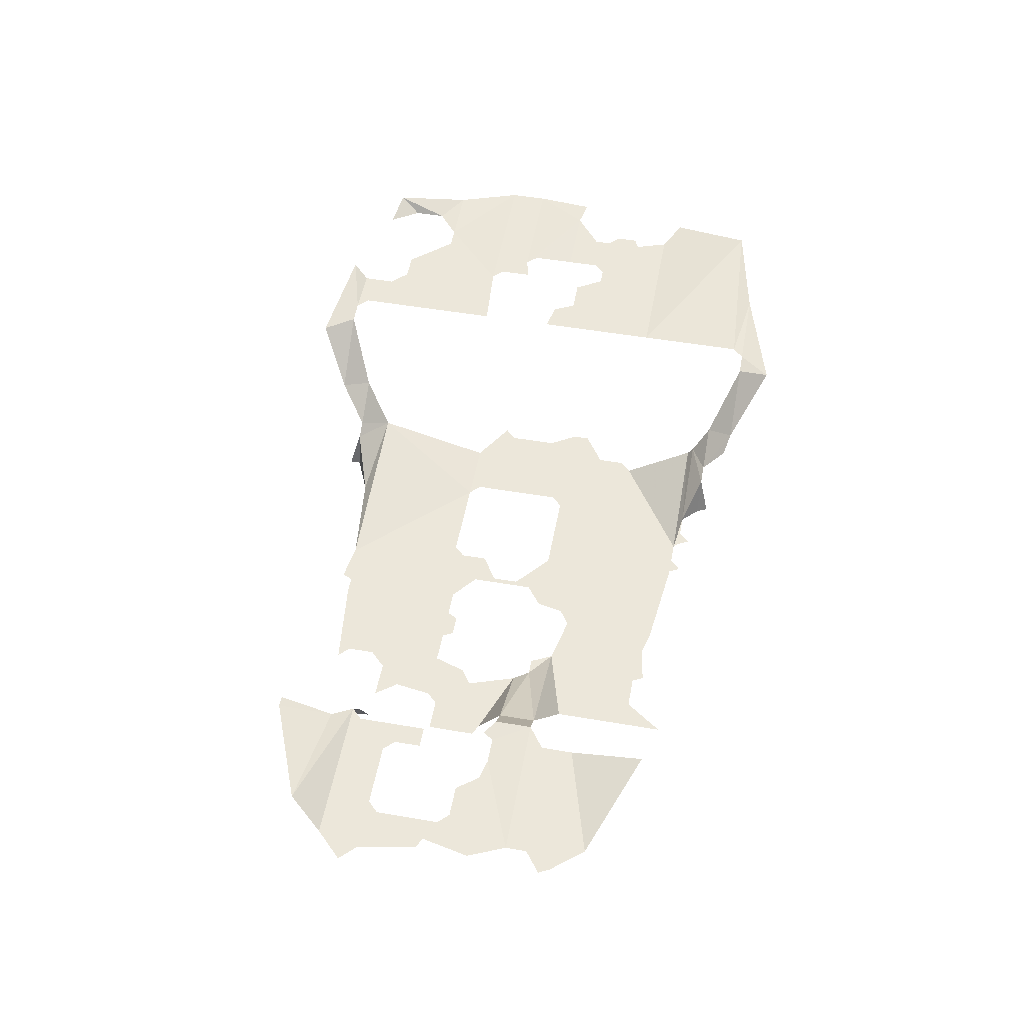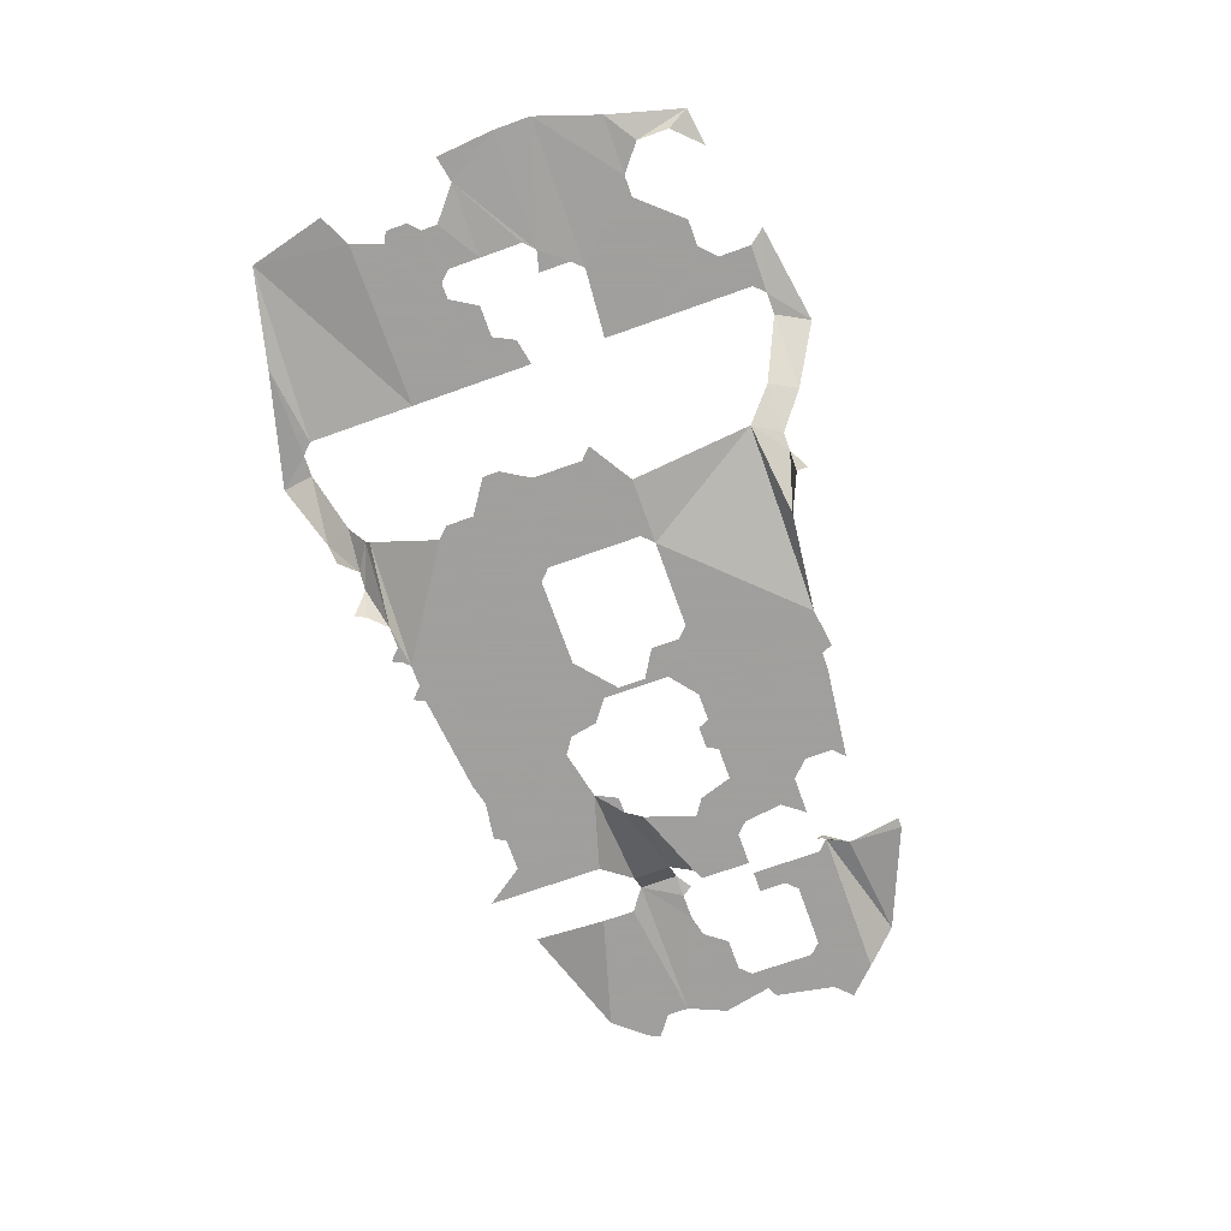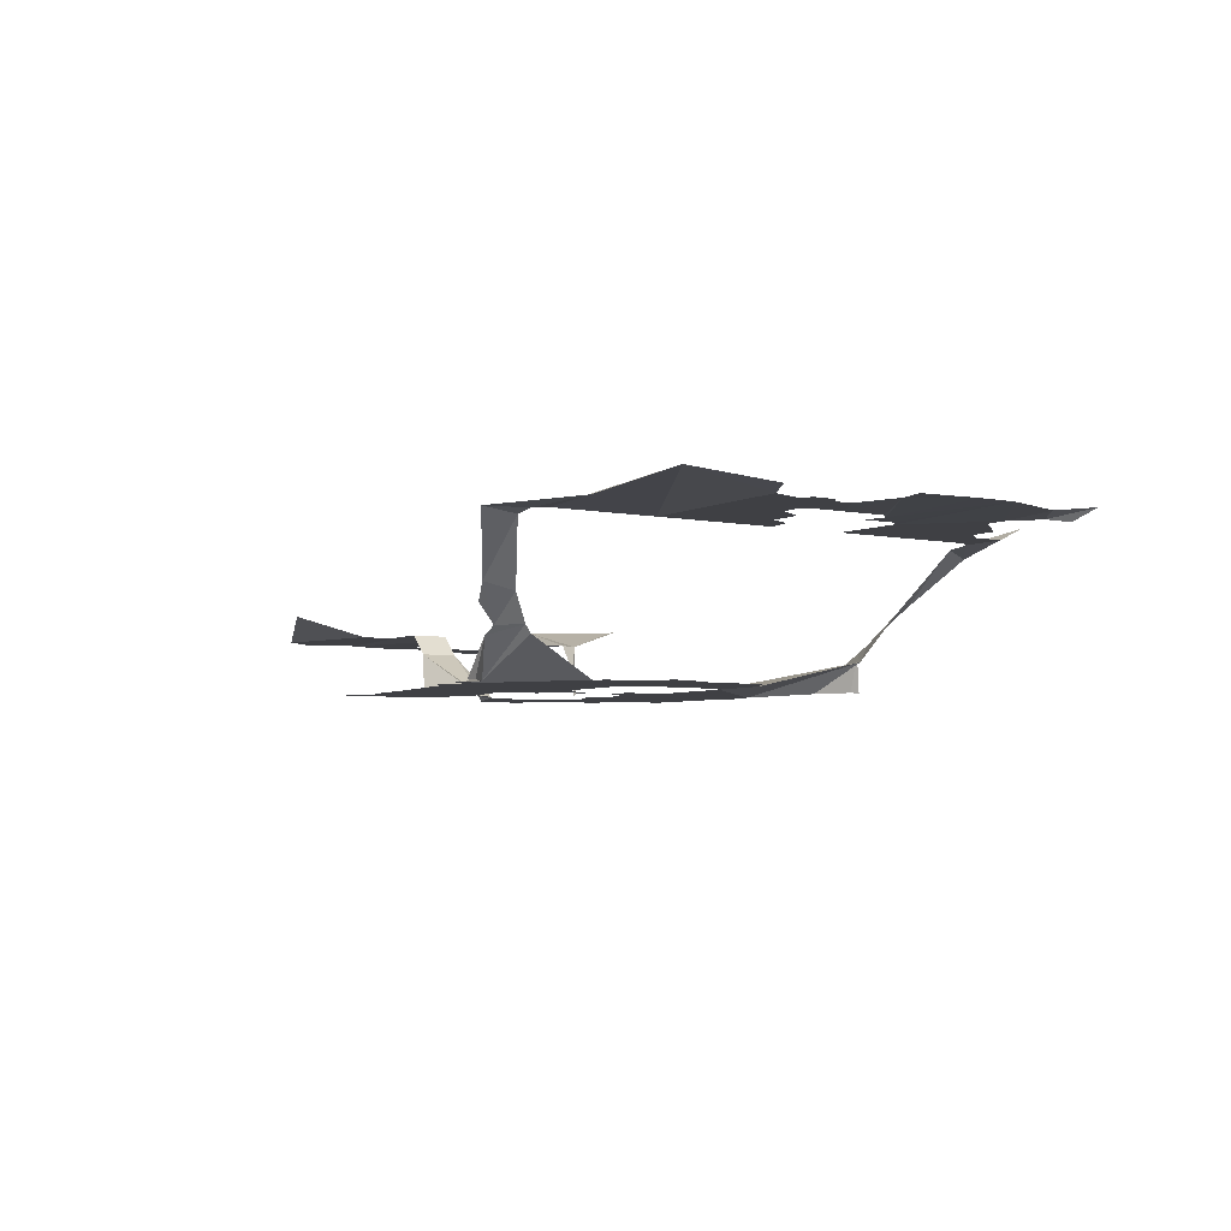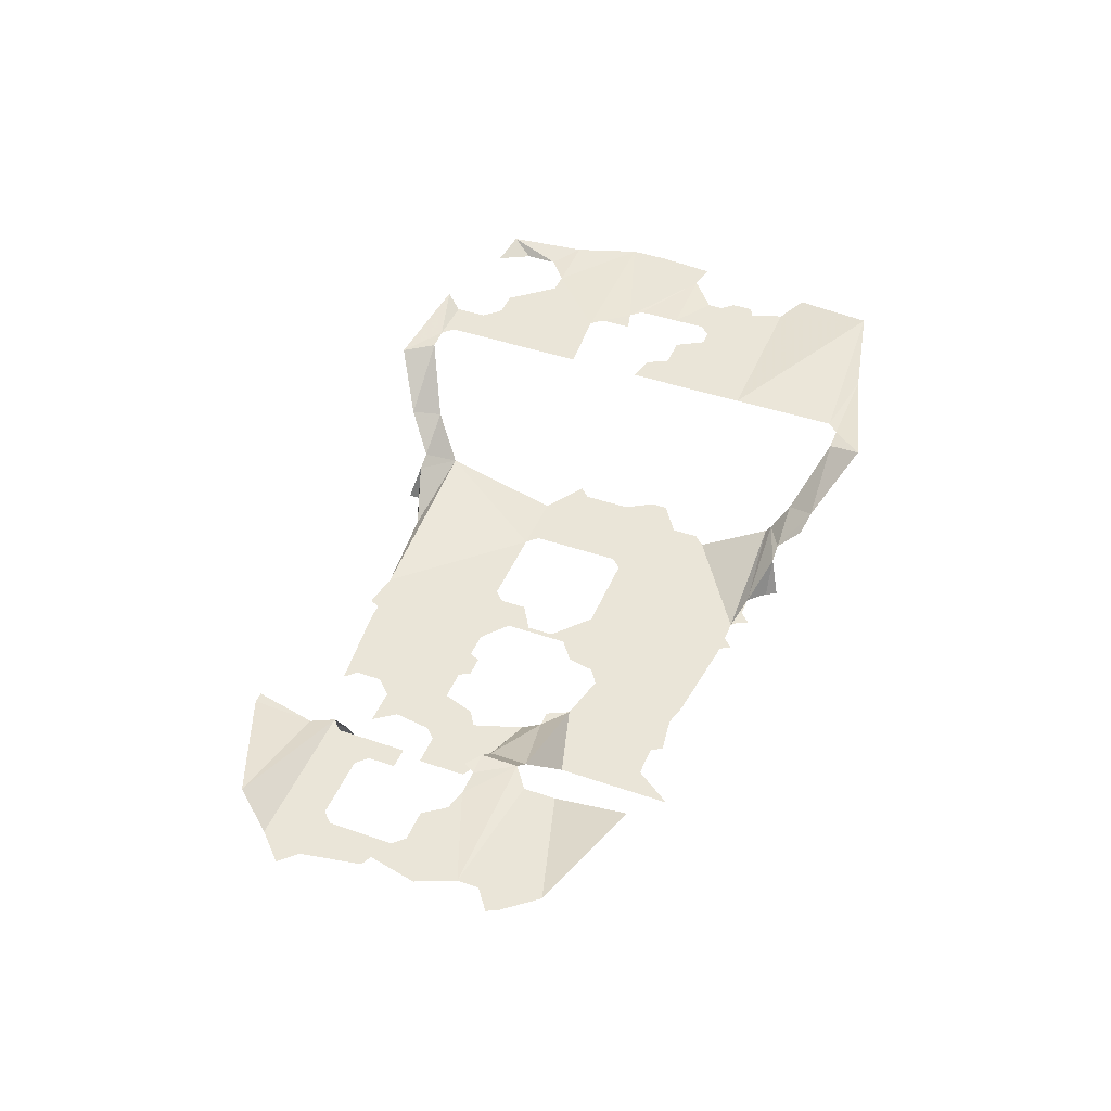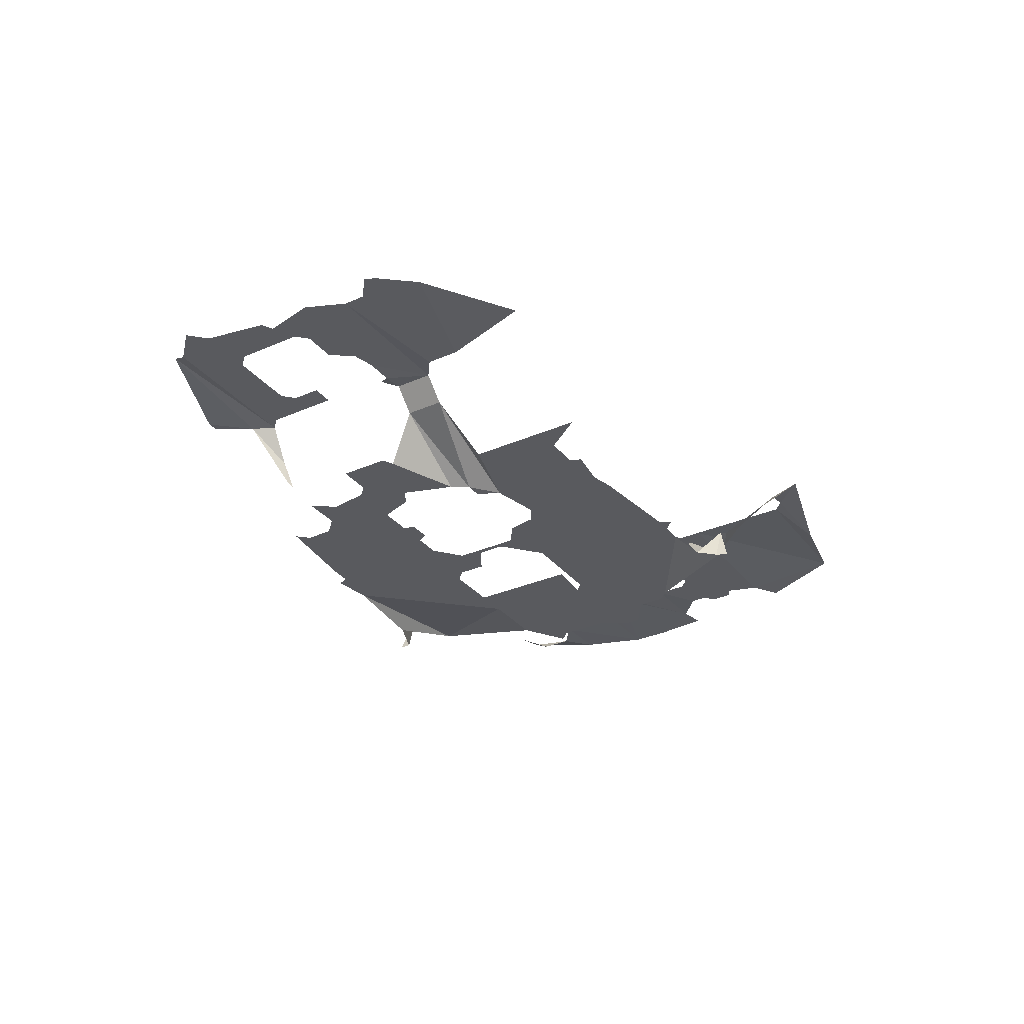
<metadata>
{"format":"obj","ext":"obj","renderer":"f3d","projection":"perspective","resolution":1024,"background":"white","views":[{"elev":51.9,"azim":-79.5,"up":"+Y"},{"elev":-71.5,"azim":109.6,"up":"+Y"},{"elev":-5.0,"azim":56.9,"up":"+Y"},{"elev":44.6,"azim":-68.2,"up":"+Y"},{"elev":-31.6,"azim":-58.2,"up":"+Y"}]}
</metadata>
<code>
g ExportedNavMesh
v -8.58 1.412 0
v -14.3 1.412 0
v -13.2 1.412 1.32
v -8.8 2.182 3.08
v -5.06 -1.338 0
v -5.06 -1.338 1.98
v -3.96 -1.338 1.98
v -5.06 -1.338 0
v -3.96 -1.338 1.98
v -2.64 -1.338 1.98
v -2.64 -1.338 1.98
v -2.42 -1.338 2.42
v -0.88 -1.338 2.2
v -3.96 -1.338 1.98
v -5.06 -1.338 1.98
v -5.06 -1.338 3.52
v -0.88 -1.338 2.2
v -1.907e-06 -1.338 2.42
v -1.907e-06 -1.338 0
v -1.907e-06 -1.338 0
v -5.06 -1.338 0
v -2.64 -1.338 1.98
v -0.88 -1.338 2.2
v 0 -1.338 2.42
v 3.96 -1.338 2.86
v 4.62 -1.338 2.86
v 5.5 -1.338 2.86
v 10.34 0.2022 2.86
v 9.9 -1.338 0
v 0 -1.338 0
v 0 -1.338 2.42
v 4.62 -1.338 2.86
v 5.5 -1.338 2.86
v 9.9 -1.338 0
v 14.08 4.162 4.4
v 13.64 4.162 4.84
v 17.38 4.162 4.84
v 21.34 4.712 3.96
v 22.22 4.272 0.66
v 20.9 4.162 0
v 14.08 4.162 0
v 14.08 4.162 4.4
v 17.38 4.162 4.84
v 4.62 -1.338 2.86
v 3.96 -1.338 2.86
v 4.18 -1.338 3.3
v 5.5 -1.338 2.86
v 5.72 -1.338 3.08
v 6.38 -1.338 3.08
v 5.5 -1.338 2.86
v 6.38 -1.338 3.08
v 7.26 -1.338 3.08
v 7.26 -1.338 3.08
v 10.34 0.5322 3.08
v 10.34 0.2022 2.86
v 5.5 -1.338 2.86
v 6.38 -1.338 3.08
v 5.72 -1.338 3.08
v 5.94 -1.338 3.52
v 9.24 0.5322 3.74
v 10.78 1.632 3.74
v 10.34 0.5322 3.08
v 7.26 -1.338 3.08
v 7.92 -1.338 3.74
v 8.58 0.2022 3.74
v 8.58 0.2022 3.74
v 9.24 0.5322 3.74
v 10.34 0.5322 3.08
v 7.26 -1.338 3.08
v 8.58 0.2022 3.74
v 7.92 -1.338 3.74
v 8.14 -1.338 4.18
v 10.34 1.962 4.84
v 12.76 4.052 4.84
v 10.78 1.632 3.74
v 9.24 0.5322 3.74
v 9.68 1.302 4.62
v 12.76 4.052 4.84
v 10.34 1.962 4.84
v 12.54 4.272 6.16
v 13.64 4.162 4.84
v 12.76 4.052 4.84
v 12.54 4.272 6.16
v 17.38 4.162 4.84
v 13.64 4.162 4.84
v 12.54 4.272 6.16
v -7.26 -0.01781 -9.9
v -7.04 -0.7878 -9.9
v -8.58 1.412 -10.78
v -8.14 1.412 -9.9
v -7.26 -0.01781 -9.9
v -8.58 1.412 -10.78
v -8.58 1.412 -10.78
v -8.58 2.182 -12.98
v -9.02 2.182 -12.98
v -13.42 2.402 -11.22
v -8.14 1.412 -9.9
v -8.58 1.412 -10.78
v -13.42 2.402 -11.22
v -14.3 1.412 -9.9
v -3.96 -1.338 -9.68
v -5.5 -1.338 -9.68
v -4.84 -1.338 -8.8
v -4.84 -1.338 -8.8
v -5.06 -1.338 -7.26
v -3.08 -1.338 -7.26
v -3.96 -1.338 -9.68
v -1.907e-06 -1.338 -12.32
v -3.3 -1.338 -11.44
v -3.3 -1.338 -10.34
v -0.44 -1.338 -7.26
v -1.907e-06 -1.338 -7.26
v -3.3 -1.338 -10.34
v -3.96 -1.338 -9.68
v -3.08 -1.338 -7.26
v -1.76 -1.338 -7.26
v -1.907e-06 -1.338 -12.32
v -3.74 -1.338 -11.88
v -3.3 -1.338 -11.44
v -3.3 -1.338 -10.34
v -1.76 -1.338 -7.26
v -0.44 -1.338 -7.26
v -14.3 1.412 -9.9
v -15.4 1.412 -8.8
v -14.74 1.412 -8.14
v -12.54 1.412 -8.14
v -8.58 1.412 -9.46
v -8.14 1.412 -9.9
v -9.9 1.412 -8.14
v -8.58 1.412 -8.14
v -8.58 1.412 -9.46
v -12.54 1.412 -8.14
v -9.9 1.412 -8.14
v -8.58 1.412 -9.46
v -7.04 -0.7878 -9.9
v -7.26 -0.01781 -9.9
v -6.82 -1.118 -9.68
v -12.98 1.412 -7.7
v -12.54 1.412 -8.14
v -14.74 1.412 -8.14
v -10.56 1.412 -3.74
v -11.22 1.412 -4.62
v -12.54 1.412 -4.62
v -14.3 1.412 -3.52
v -12.98 1.412 -7.7
v -14.74 1.412 -8.14
v -14.3 1.412 -5.72
v -13.86 1.412 -5.5
v -14.3 1.412 -3.52
v -9.68 1.412 -3.52
v -10.56 1.412 -3.74
v -12.98 1.412 -5.06
v -12.98 1.412 -7.7
v -13.86 1.412 -5.5
v -12.54 1.412 -4.62
v -12.98 1.412 -5.06
v -13.86 1.412 -5.5
v -14.3 1.412 -3.52
v -8.58 1.412 -8.14
v -9.9 1.412 -8.14
v -9.46 1.412 -7.7
v -9.46 1.412 -7.7
v -9.46 1.412 -6.6
v -8.58 1.412 -6.6
v -8.58 1.412 -8.14
v -4.18 -1.338 -5.5
v -3.52 -1.338 -5.94
v -3.08 -1.338 -7.26
v -5.06 -1.338 -7.26
v -5.5 -1.338 -6.82
v -3.52 -1.338 -3.52
v -4.18 -1.338 -5.5
v -6.38 -1.338 -4.62
v -6.82 0.6422 -3.52
v -6.82 -1.338 -6.82
v -6.82 -1.338 -4.84
v -6.38 -1.338 -4.62
v -4.18 -1.338 -5.5
v -5.5 -1.338 -6.82
v -0.44 -1.338 -7.26
v -1.76 -1.338 -7.26
v -1.54 -1.338 -6.82
v -0.66 -1.338 -6.82
v -8.58 1.412 -3.52
v -7.7 1.522 -3.52
v -8.36 1.522 -3.96
v -1.98 -1.338 -1.98
v -2.42 -1.338 -2.86
v -3.08 -1.338 -2.86
v -3.08 -1.338 -2.86
v -3.52 -1.338 -3.52
v -6.82 0.6422 -3.52
v -6.82 0.6422 -1.98
v -1.98 -1.338 -1.98
v -3.08 -1.338 -2.86
v -6.82 0.6422 -3.52
v -13.64 1.412 -1.98
v -7.7 1.522 -1.98
v -9.68 1.412 -3.52
v -14.3 1.412 -3.52
v -7.7 1.522 -1.98
v -6.82 0.6422 -1.98
v -6.82 0.6422 -3.52
v -7.7 1.522 -3.52
v -7.7 1.522 -1.98
v -8.58 1.412 -3.52
v -9.68 1.412 -3.52
v -7.7 1.522 -1.98
v -7.7 1.522 -3.52
v -8.58 1.412 -3.52
v -13.64 1.412 -1.1
v -14.52 1.412 -0.44
v -14.3 1.412 0
v -8.58 1.412 0
v -8.58 1.412 -1.32
v -8.58 1.412 -1.32
v -7.7 1.522 -1.98
v -13.64 1.412 -1.98
v -13.64 1.412 -1.1
v -1.907e-06 -1.338 0
v -1.907e-06 -1.338 -1.54
v -1.98 -1.338 -1.98
v -5.06 -1.338 -1.1
v -5.06 -1.338 0
v -1.98 -1.338 -1.98
v -6.82 0.6422 -1.98
v -5.06 -1.338 -1.1
v 12.1 3.832 -16.06
v 10.12 1.962 -14.74
v 12.76 4.052 -14.74
v 12.1 3.832 -16.06
v 12.76 4.052 -14.74
v 13.64 4.162 -14.74
v 13.64 4.162 -14.74
v 15.62 4.162 -14.74
v 16.06 4.602 -15.4
v 12.1 3.832 -16.06
v 10.78 1.632 -13.64
v 12.76 4.052 -14.74
v 10.12 1.962 -14.74
v 9.02 0.5322 -13.64
v 15.62 4.162 -14.74
v 13.64 4.162 -14.74
v 14.08 4.162 -14.3
v 15.62 4.162 -13.42
v 18.92 4.162 -11
v 17.38 4.162 -12.76
v 16.28 4.162 -12.76
v 14.08 4.162 -11
v 16.28 4.162 -12.76
v 15.62 4.162 -13.42
v 14.08 4.162 -14.3
v 14.08 4.162 -11
v 21.34 4.712 -14.08
v 19.8 4.492 -14.3
v 20.9 4.162 -13.2
v 20.9 4.162 -11.88
v 19.8 4.162 -11
v 22.22 4.272 -11
v 21.34 4.712 -14.08
v 20.9 4.162 -13.2
v 20.9 4.162 -11.88
v 22.22 4.272 -11
v 7.92 -1.338 -13.64
v 8.36 0.2022 -13.64
v 7.92 -1.338 -14.08
v 9.9 -0.2378 -12.54
v 10.78 1.632 -13.64
v 9.02 0.5322 -13.64
v 9.9 -0.2378 -12.54
v 9.02 0.5322 -13.64
v 8.36 0.2022 -13.64
v 8.36 0.2022 -13.64
v 7.92 -1.338 -13.64
v 6.38 -1.338 -12.98
v 9.9 -0.2378 -12.54
v 2.42 -1.338 -12.54
v 9.9 -0.2378 -12.54
v 6.38 -1.338 -12.98
v 20.9 4.162 0
v 20.46 4.162 -1.32
v 17.6 4.162 -2.86
v 14.08 4.162 -2.86
v 14.08 4.162 0
v 20.46 4.162 -1.32
v 18.26 4.162 -2.86
v 17.6 4.162 -2.86
v 7.04 -1.338 -7.7
v 9.68 -1.338 -7.7
v 9.9 -0.2378 -12.54
v 7.04 -1.338 -7.7
v 9.9 -0.2378 -12.54
v 2.42 -1.338 -12.54
v 3.52 -1.338 -7.7
v 14.08 4.162 -11
v 14.08 4.162 -8.14
v 16.94 4.162 -8.36
v 18.92 4.162 -11
v 23.1 4.272 -8.36
v 22.22 4.272 -11
v 19.8 4.162 -11
v 16.94 4.162 -8.36
v 19.8 4.162 -11
v 18.92 4.162 -11
v 16.94 4.162 -8.36
v 17.38 4.162 -7.92
v 17.38 4.162 -6.6
v 18.26 4.162 -6.82
v 18.26 4.162 -6.82
v 23.1 4.272 -6.82
v 23.1 4.272 -8.36
v 17.38 4.162 -7.92
v 23.1 4.272 -8.36
v 16.94 4.162 -8.36
v 17.38 4.162 -7.92
v 20.46 4.162 -1.32
v 20.9 4.162 -1.54
v 20.9 4.162 -2.42
v 20.46 4.162 -2.86
v 18.26 4.162 -2.86
v 1.76 -1.338 -3.74
v 0.88 -1.338 -3.08
v 3.52 -1.338 -3.08
v 1.76 -1.338 -3.74
v 3.52 -1.338 -3.08
v 1.98 -1.338 -4.4
v 1.76 -1.338 -3.74
v 1.98 -1.338 -4.4
v 1.98 -1.338 -5.5
v 1.76 -1.338 -6.38
v 1.76 -1.338 -6.38
v 3.08 -1.338 -7.26
v 3.52 -1.338 -7.7
v 0.66 -1.338 -7.26
v 1.76 -1.338 -6.38
v 1.98 -1.338 -5.5
v 3.08 -1.338 -6.16
v 3.08 -1.338 -7.26
v 11 -1.338 -6.16
v 11.44 -1.338 -6.6
v 9.68 -1.338 -7.7
v 9.68 -1.338 -7.7
v 7.04 -1.338 -7.7
v 7.48 -1.338 -7.26
v 11 -1.338 -6.16
v 9.68 -1.338 -7.7
v 7.48 -1.338 -7.26
v 7.48 -1.338 -3.52
v 11 -1.338 -4.18
v 7.04 -1.338 -3.08
v 11.66 -1.338 -3.08
v 11 -1.338 -4.18
v 7.48 -1.338 -3.52
v 21.78 4.272 -4.62
v 22.88 4.272 -4.4
v 23.1 4.272 -6.82
v 18.26 4.162 -6.82
v 18.7 4.162 -6.38
v 18.7 4.162 -6.38
v 18.7 4.162 -4.62
v 21.78 4.272 -4.62
v 15.62 4.162 -3.96
v 15.18 4.162 -4.84
v 14.08 4.162 -5.06
v 14.08 4.162 -2.86
v 17.6 4.162 -2.86
v 16.94 4.162 -3.96
v 15.62 4.162 -3.96
v 14.08 4.162 -2.86
v 18.7 4.162 -3.3
v 18.26 4.162 -2.86
v 20.46 4.162 -2.86
v 20.46 4.162 -3.52
v 20.46 4.162 -3.52
v 21.78 4.272 -4.62
v 18.7 4.162 -4.62
v 18.7 4.162 -3.3
v 9.9 -1.338 0
v 10.34 -1.338 -0.44
v 10.34 -1.338 -1.54
v 10.34 -1.338 -1.54
v 11.66 -1.338 -2.42
v 11.66 -1.338 -3.08
v 7.04 -1.338 -3.08
v 0.66 -1.338 -1.98
v 0 -1.338 -1.54
v 0 -1.338 0
v 3.52 -1.338 -3.08
v 0.88 -1.338 -3.08
v 0.66 -1.338 -1.98
v 9.9 -1.338 0
v 10.34 -1.338 -1.54
v 7.04 -1.338 -3.08
v 3.52 -1.338 -3.08
v 0.66 -1.338 -1.98
v 0 -1.338 0
v 2.42 -1.338 -12.54
v 0.88 -1.338 -12.76
v 0.66 -1.338 -12.32
v 0 -1.338 -7.26
v 0.66 -1.338 -7.26
v 3.52 -1.338 -7.7
v 0.66 -1.338 -12.32
v 0 -1.338 -12.32
v 0 -1.338 -7.26
f 1 2 3
f 1 3 4
f 5 6 7
f 8 9 10
f 11 12 13
f 14 15 16
f 17 18 19
f 20 21 22
f 20 22 23
f 24 25 26
f 27 28 29
f 30 31 32
f 30 32 33
f 30 33 34
f 35 36 37
f 38 39 40
f 38 40 41
f 38 41 42
f 38 42 43
f 44 45 46
f 47 48 49
f 50 51 52
f 53 54 55
f 53 55 56
f 57 58 59
f 60 61 62
f 63 64 65
f 66 67 68
f 66 68 69
f 70 71 72
f 73 74 75
f 73 75 76
f 73 76 77
f 78 79 80
f 81 82 83
f 84 85 86
f 87 88 89
f 90 91 92
f 93 94 95
f 93 95 96
f 97 98 99
f 97 99 100
f 101 102 103
f 104 105 106
f 104 106 107
f 108 109 110
f 108 110 111
f 108 111 112
f 113 114 115
f 113 115 116
f 117 118 119
f 120 121 122
f 123 124 125
f 123 125 126
f 123 126 127
f 123 127 128
f 129 130 131
f 132 133 134
f 135 136 137
f 138 139 140
f 141 142 143
f 141 143 144
f 145 146 147
f 145 147 148
f 149 150 151
f 152 153 154
f 155 156 157
f 155 157 158
f 159 160 161
f 162 163 164
f 162 164 165
f 166 167 168
f 166 168 169
f 166 169 170
f 171 172 173
f 171 173 174
f 175 176 177
f 175 177 178
f 175 178 179
f 180 181 182
f 180 182 183
f 184 185 186
f 187 188 189
f 190 191 192
f 193 194 195
f 193 195 196
f 197 198 199
f 197 199 200
f 201 202 203
f 201 203 204
f 205 206 207
f 208 209 210
f 211 212 213
f 211 213 214
f 211 214 215
f 216 217 218
f 216 218 219
f 220 221 222
f 220 222 223
f 220 223 224
f 225 226 227
f 228 229 230
f 231 232 233
f 234 235 236
f 234 236 237
f 238 239 240
f 238 240 241
f 242 243 244
f 242 244 245
f 246 247 248
f 246 248 249
f 250 251 252
f 250 252 253
f 254 255 256
f 257 258 259
f 260 261 262
f 260 262 263
f 264 265 266
f 267 268 269
f 270 271 272
f 273 274 275
f 273 275 276
f 277 278 279
f 280 281 282
f 280 282 283
f 280 283 284
f 285 286 287
f 288 289 290
f 291 292 293
f 291 293 294
f 295 296 297
f 295 297 298
f 299 300 301
f 299 301 302
f 303 304 305
f 306 307 308
f 309 310 311
f 309 311 312
f 313 314 315
f 316 317 318
f 316 318 319
f 316 319 320
f 321 322 323
f 324 325 326
f 327 328 329
f 327 329 330
f 331 332 333
f 331 333 334
f 335 336 337
f 335 337 338
f 339 340 341
f 342 343 344
f 345 346 347
f 345 347 348
f 345 348 349
f 350 351 352
f 350 352 353
f 354 355 356
f 354 356 357
f 354 357 358
f 359 360 361
f 362 363 364
f 362 364 365
f 366 367 368
f 366 368 369
f 370 371 372
f 370 372 373
f 374 375 376
f 374 376 377
f 378 379 380
f 381 382 383
f 381 383 384
f 385 386 387
f 388 389 390
f 391 392 393
f 391 393 394
f 391 394 395
f 391 395 396
f 397 398 399
f 397 399 400
f 397 400 401
f 397 401 402
f 403 404 405

</code>
